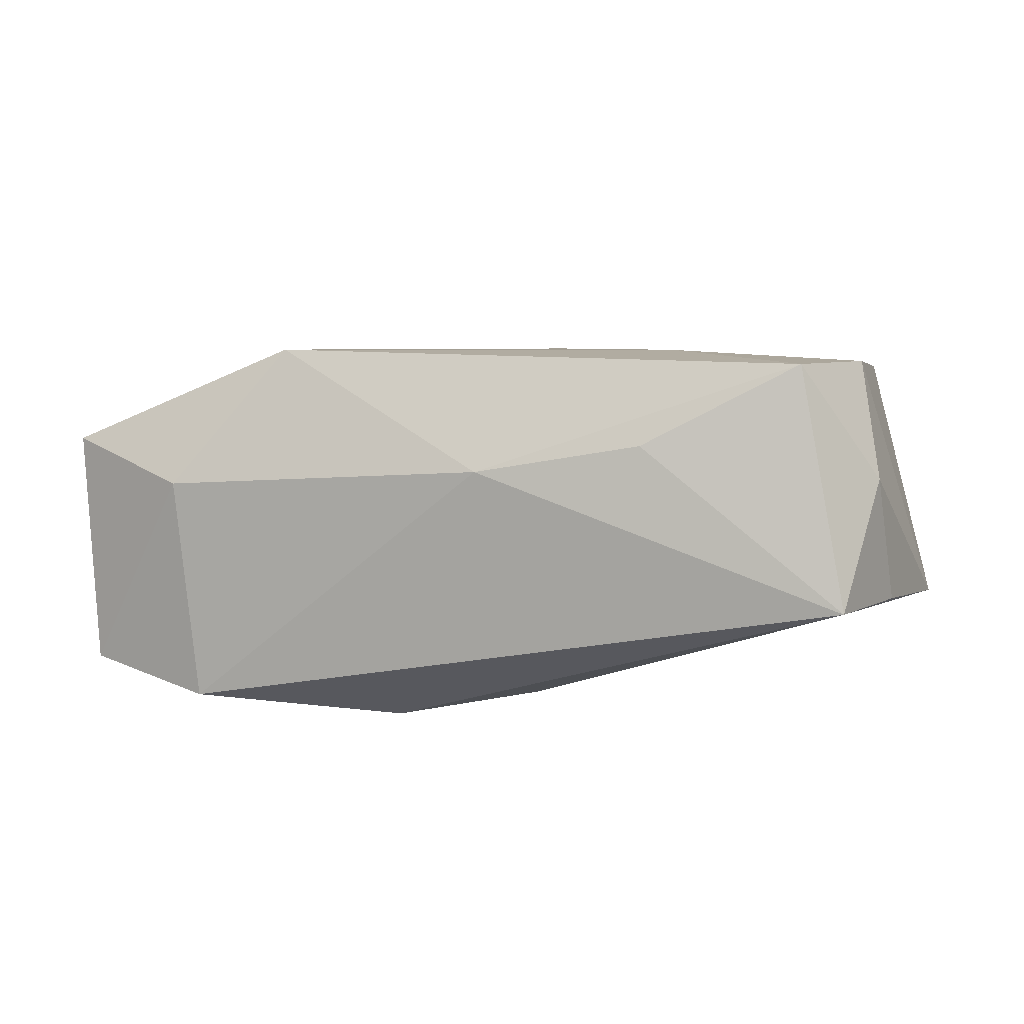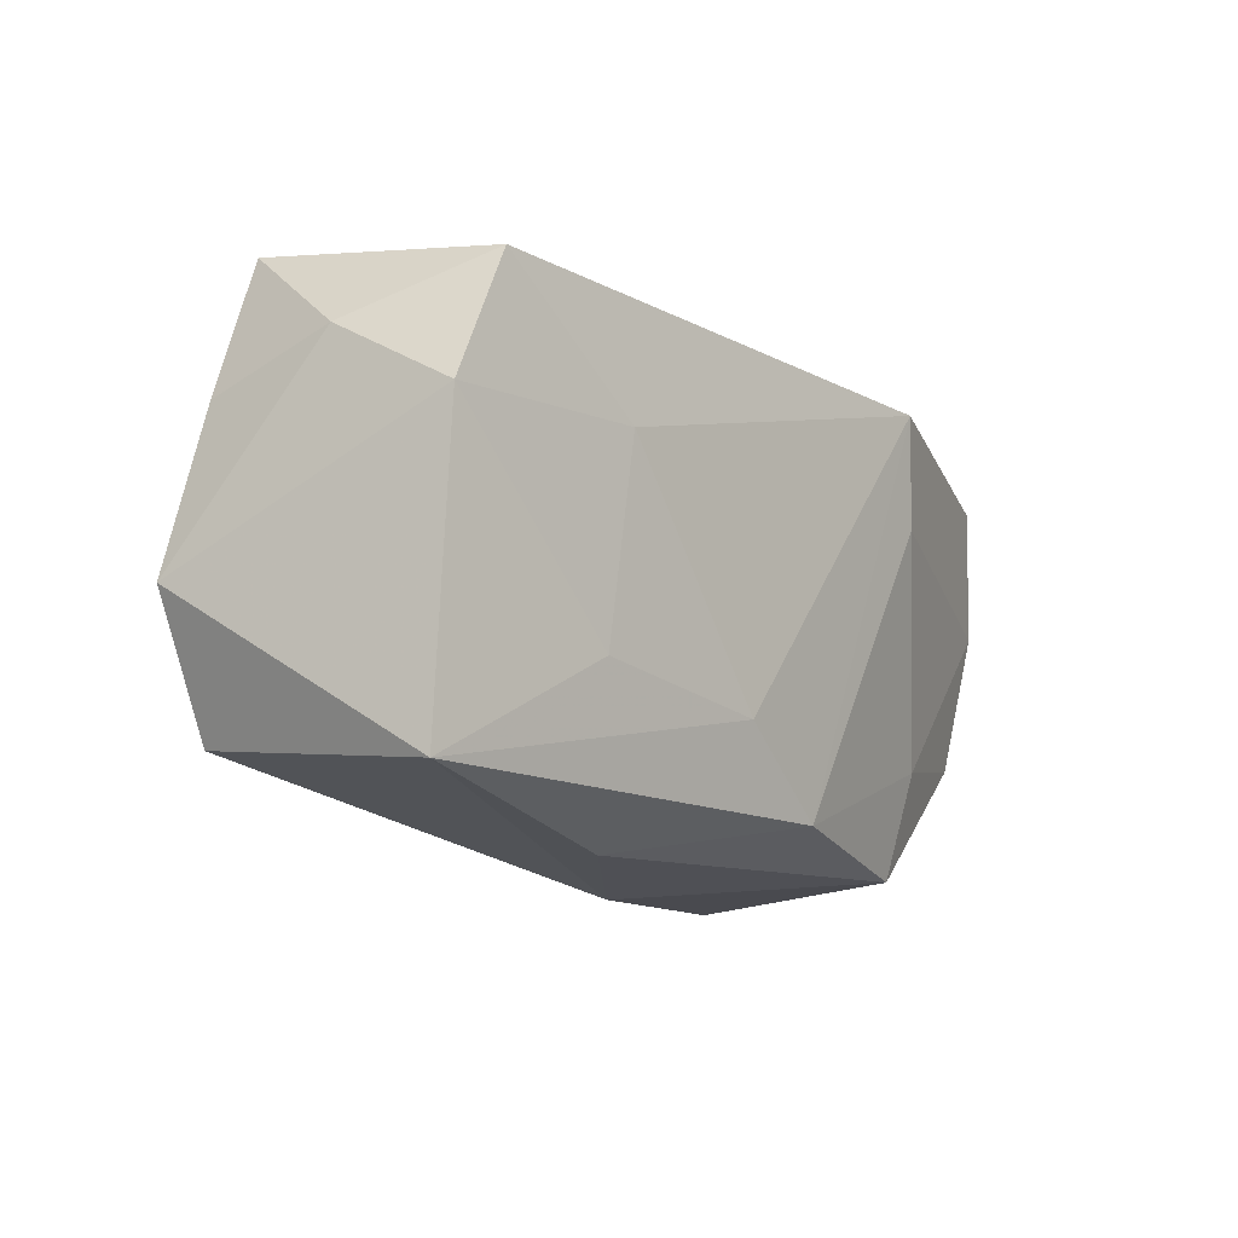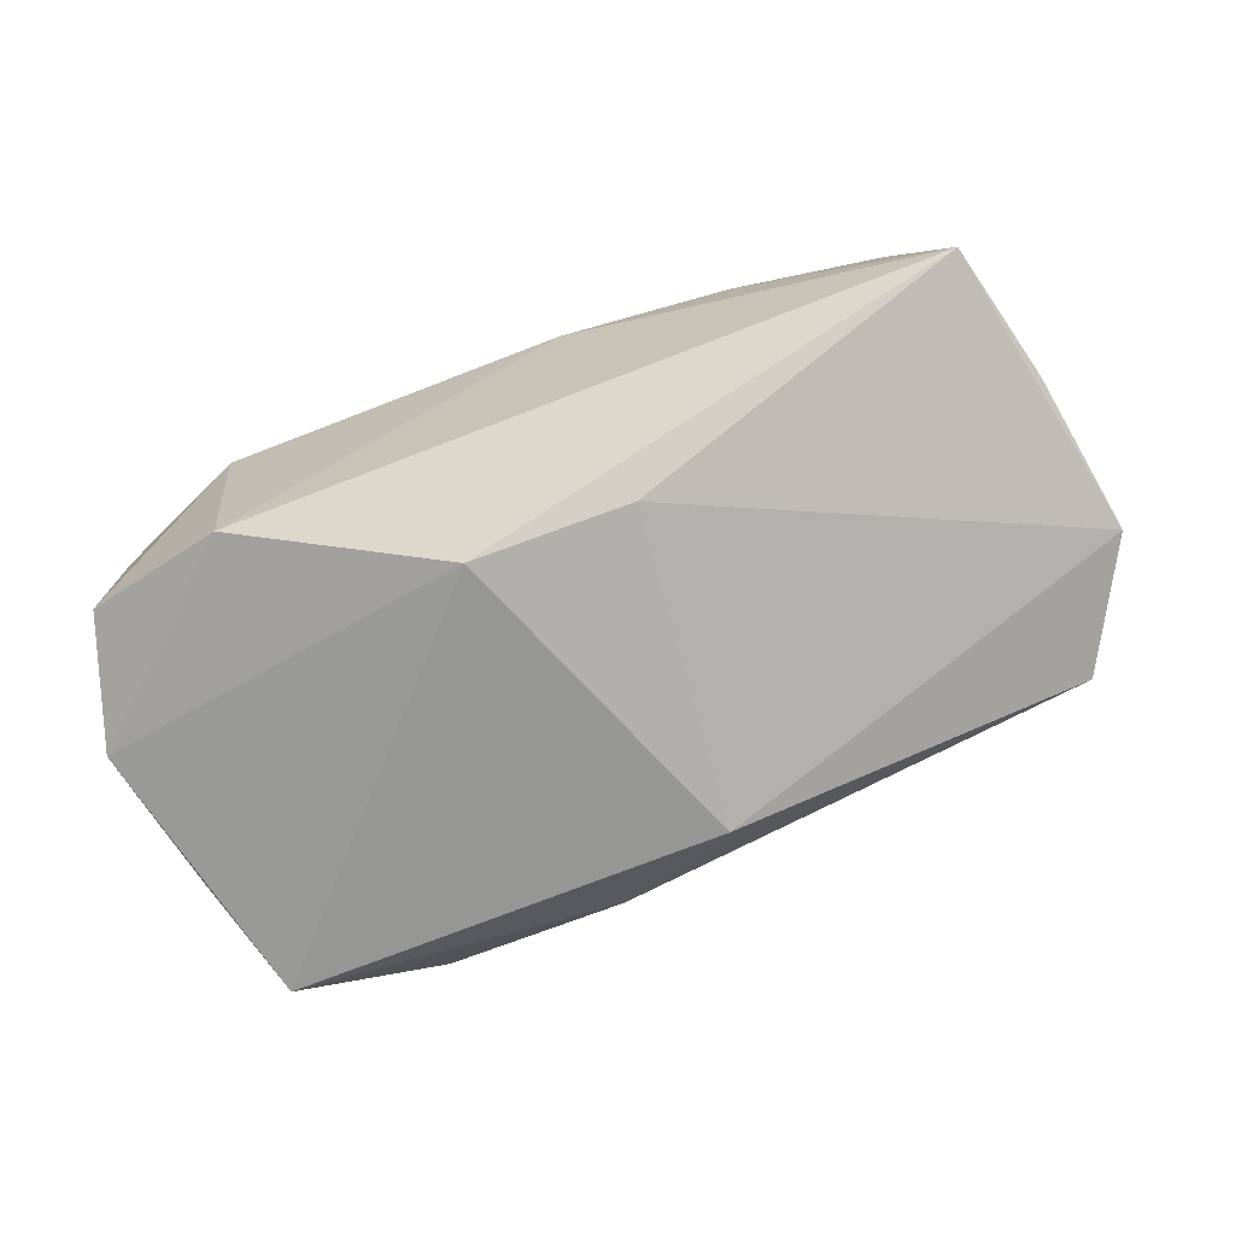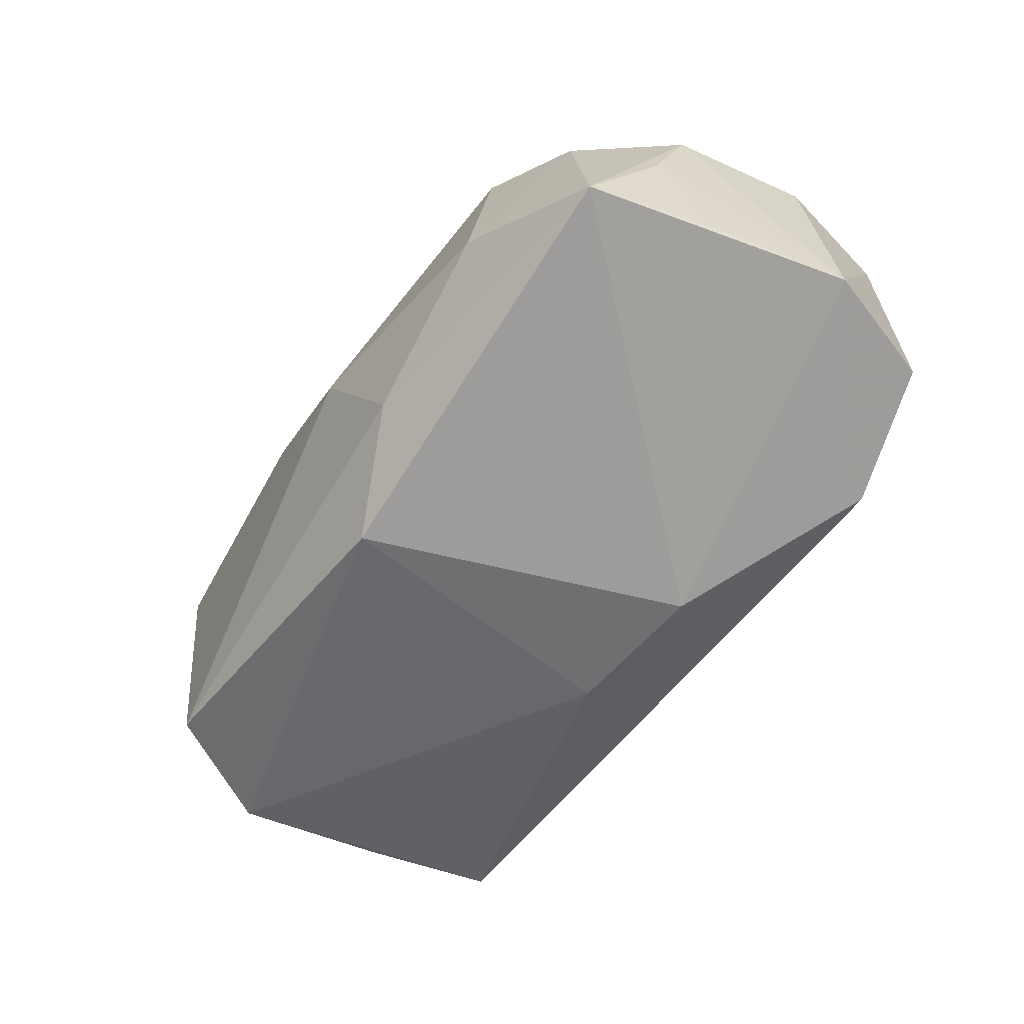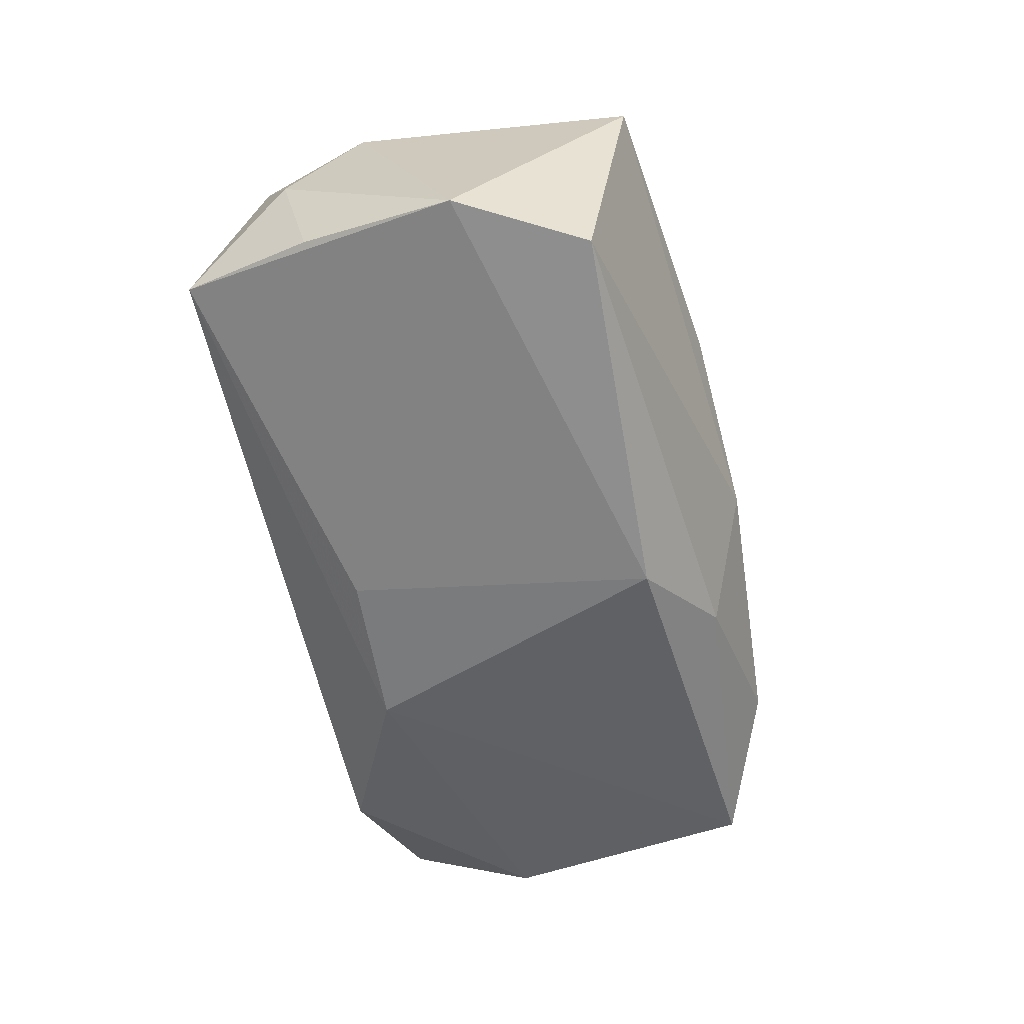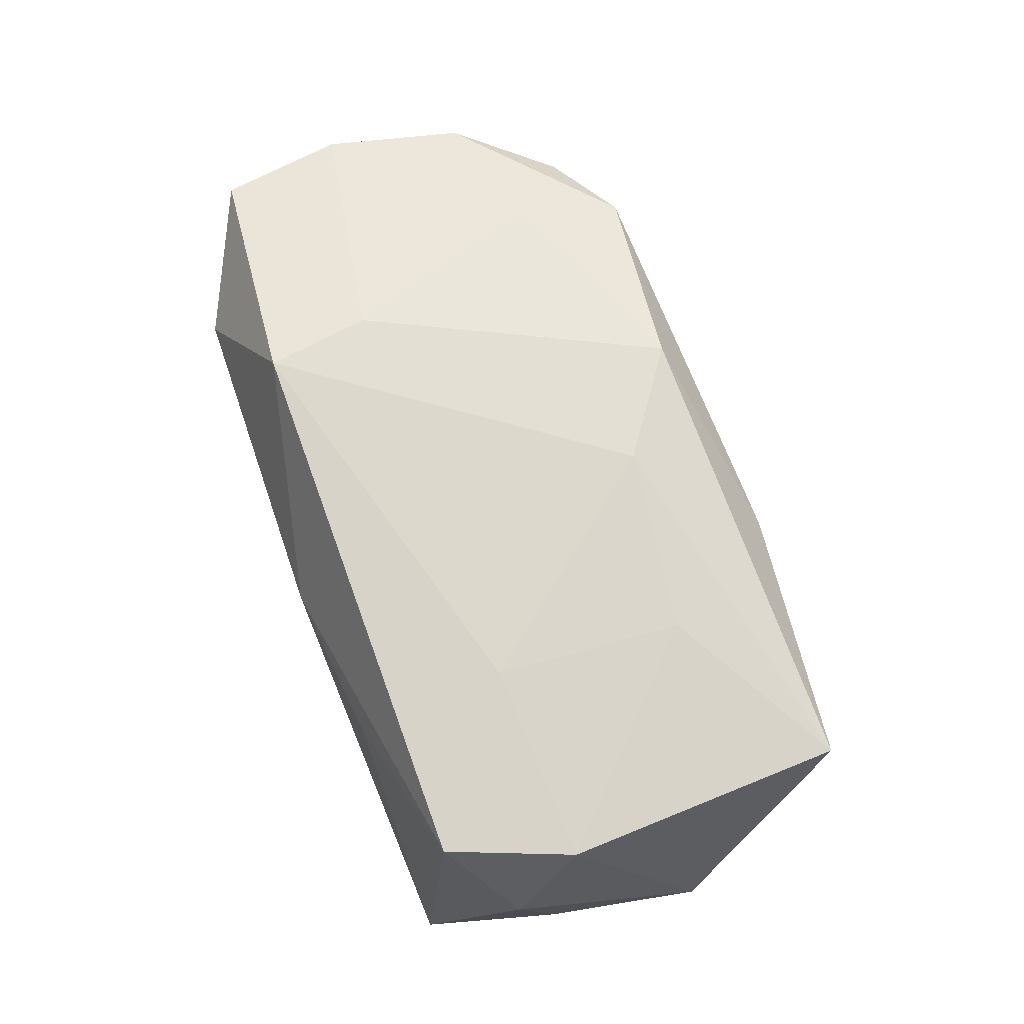
<metadata>
{"format":"obj","ext":"obj","renderer":"f3d","projection":"perspective","resolution":1024,"background":"white","views":[{"elev":10.4,"azim":-163.6,"up":"+Z"},{"elev":-15.8,"azim":-47.9,"up":"+Y"},{"elev":-69.3,"azim":-159.6,"up":"+Z"},{"elev":-68.3,"azim":55.3,"up":"+Z"},{"elev":-48.0,"azim":-76.1,"up":"+Z"},{"elev":76.4,"azim":-109.0,"up":"+Z"}]}
</metadata>
<code>
v -0.01814 0.005874 0.01681
v 0.005696 0.01268 -0.01718
v -0.04077 -0.005771 -0.006379
v -0.03738 0.01062 0.006663
v 0.03053 -0.01648 0.003017
v -0.01122 -0.02211 0.006993
v 0.005113 -0.01924 -0.01309
v 0.006178 -0.0183 0.01297
v -0.01892 -0.01037 0.01507
v -0.03852 0.007539 -0.00443
v 0.03461 -0.005672 -0.01498
v 0.01516 0.01602 0.01686
v 0.02244 0.02055 -0.01453
v 0.03874 0.003992 0.005972
v 0.01694 0.007072 0.01536
v 0.02267 -0.01994 0.007702
v 0.03178 -0.01601 -0.01605
v -0.007351 0.01183 -0.01425
v 0.0004008 -0.02287 -0.002703
v -0.005149 -0.0145 -0.01699
v -0.03104 0.01529 0.01686
v 0.02428 -0.01086 0.009475
v 0.03498 -0.01066 -0.005725
v -0.03355 -0.0196 0.01321
v -0.004004 0.02055 0.007291
v -0.03565 0.01893 -0.003505
v -0.03503 -0.01627 -0.007703
v 0.03649 0.01479 0.007811
v -0.003106 -0.01202 0.01486
v 0.03675 -0.008075 0.004211
v 0.02083 -0.02098 -0.01011
v 0.03404 0.01753 -0.01247
v 0.02443 0.02055 0.004947
v 0.0374 0.006839 -0.01447
v -0.03492 0.004703 0.01617
v -0.01809 0.01883 0.009884
f 19 24 27
f 27 24 3
f 18 26 2
f 3 26 18
f 6 24 19
f 16 6 19
f 2 17 20
f 20 18 2
f 20 27 3
f 3 18 20
f 34 17 2
f 4 21 26
f 12 21 1
f 1 29 12
f 31 16 19
f 30 34 14
f 8 29 24
f 24 6 8
f 6 16 8
f 12 29 8
f 15 14 12
f 12 8 15
f 13 34 2
f 32 34 13
f 2 26 13
f 13 33 32
f 25 21 12
f 12 33 25
f 25 13 26
f 33 13 25
f 32 33 28
f 28 34 32
f 14 34 28
f 12 14 28
f 28 33 12
f 10 26 3
f 3 4 10
f 10 4 26
f 35 1 21
f 21 4 35
f 3 24 35
f 35 4 3
f 24 29 9
f 29 1 9
f 9 35 24
f 1 35 9
f 7 20 17
f 17 31 7
f 7 31 19
f 19 27 7
f 27 20 7
f 17 30 5
f 5 30 16
f 5 31 17
f 16 31 5
f 23 30 17
f 34 30 23
f 22 8 16
f 22 15 8
f 14 15 22
f 22 30 14
f 16 30 22
f 26 21 36
f 36 25 26
f 21 25 36
f 17 34 11
f 11 23 17
f 34 23 11

</code>
